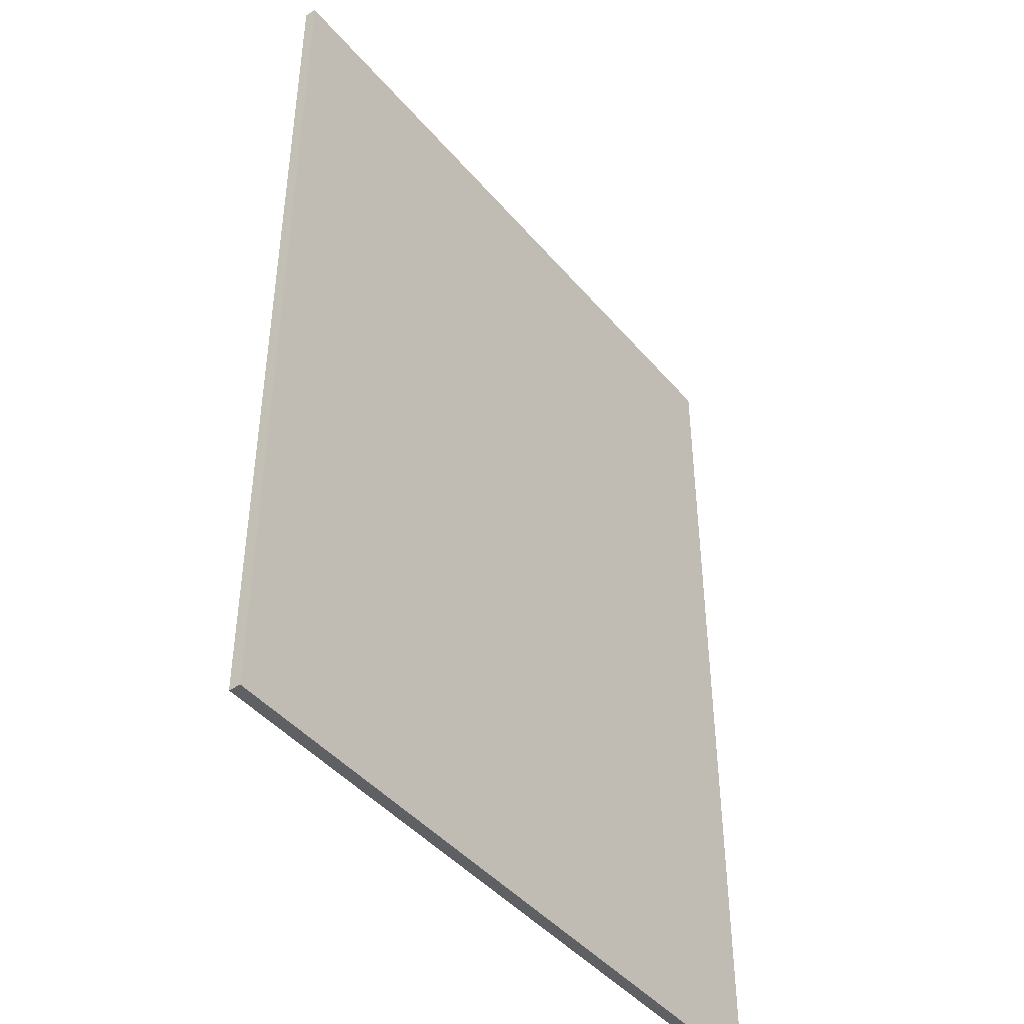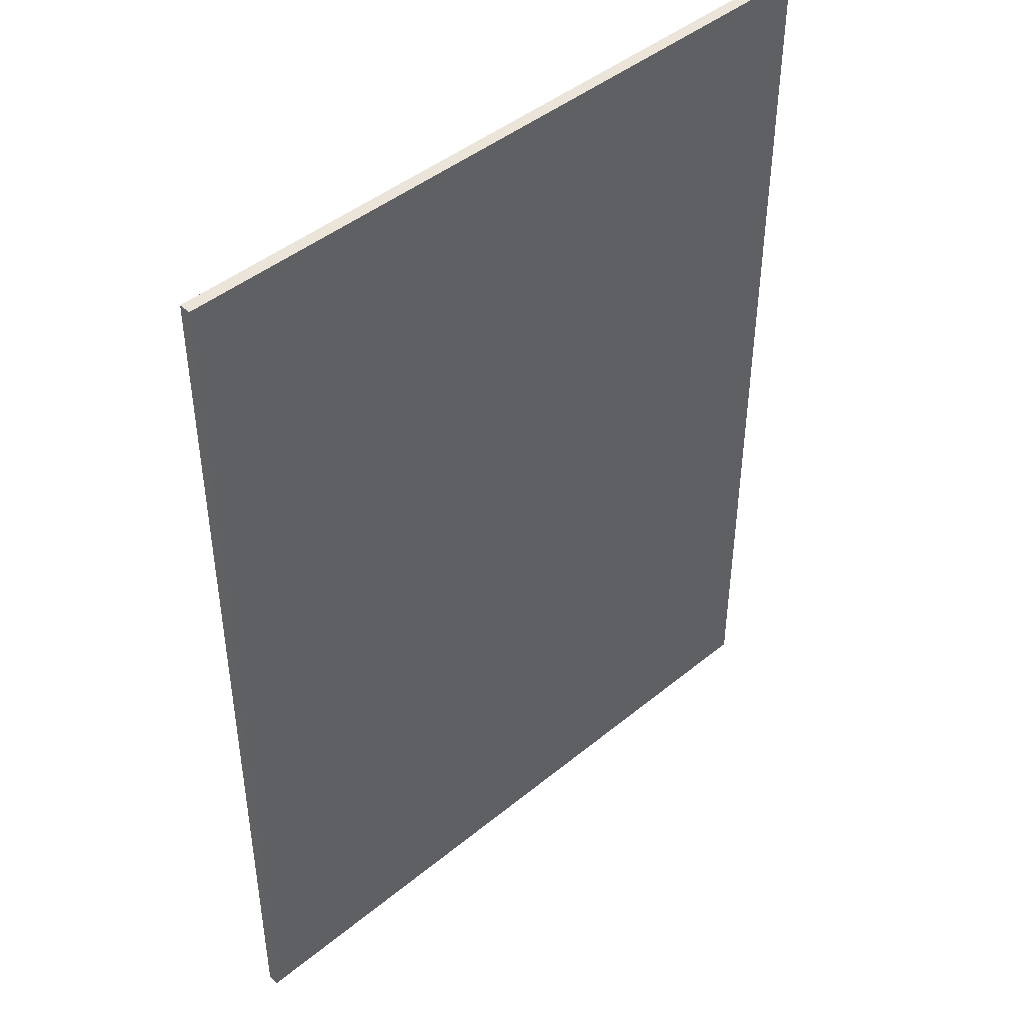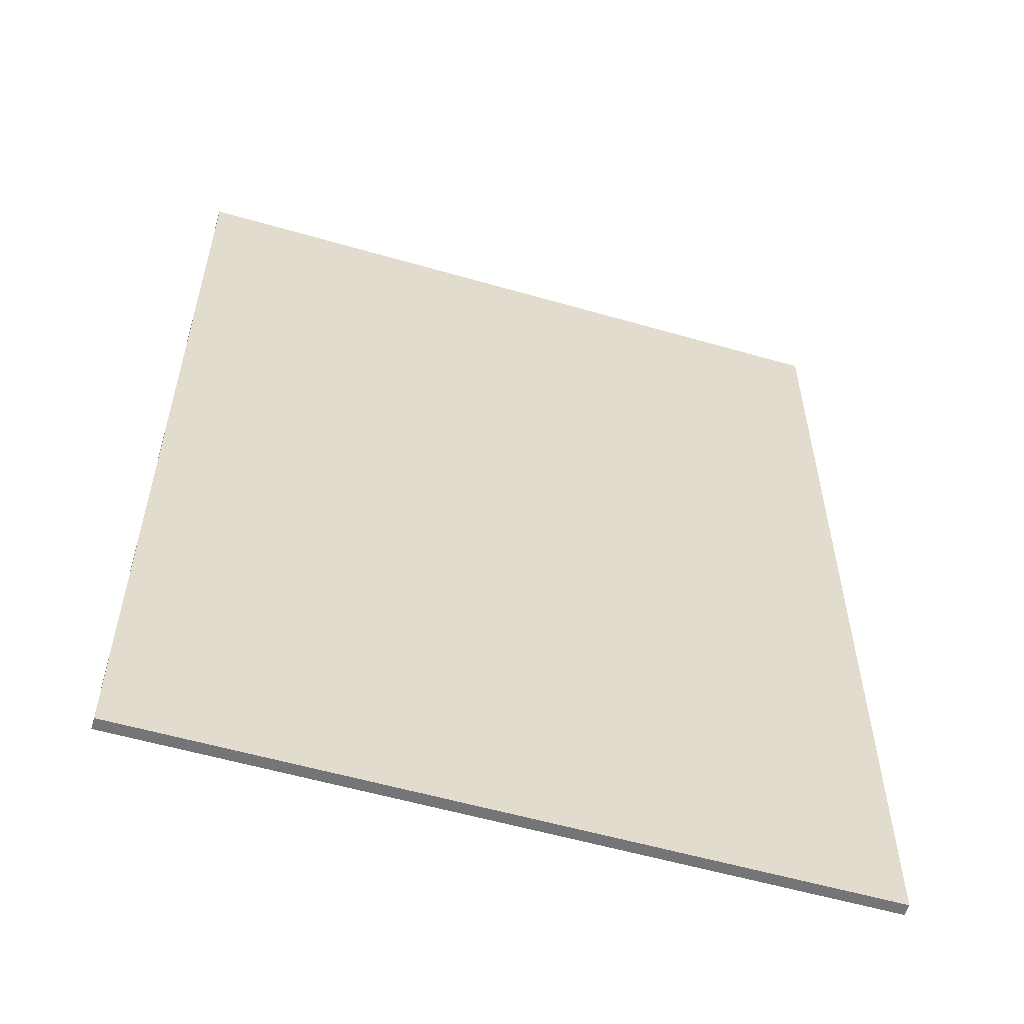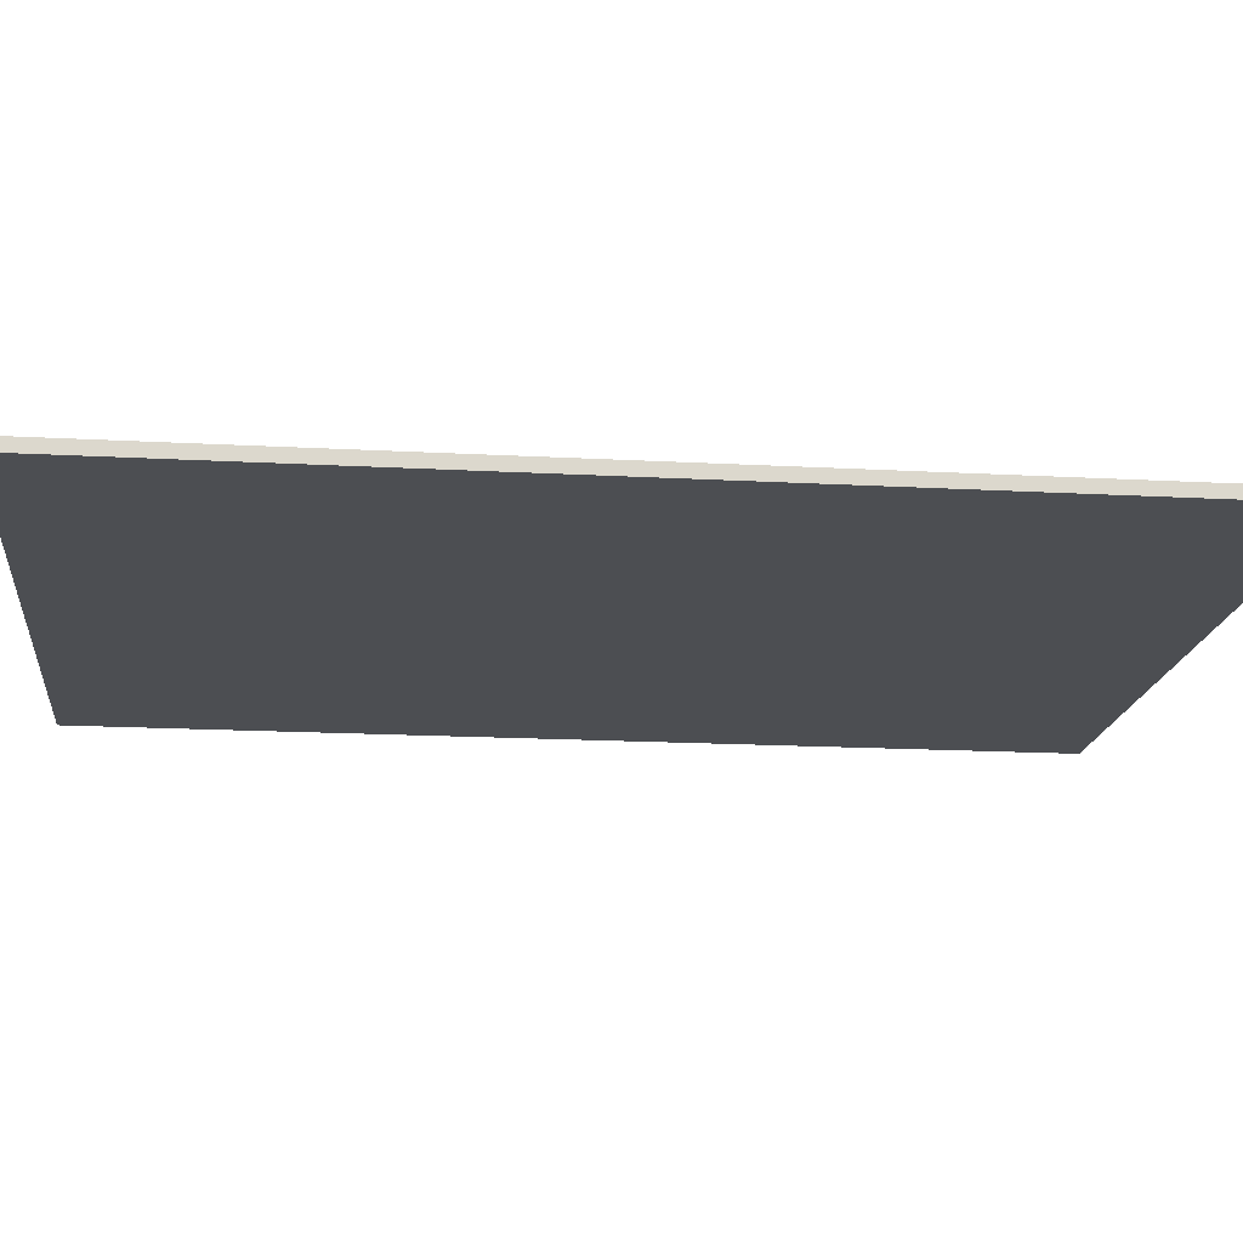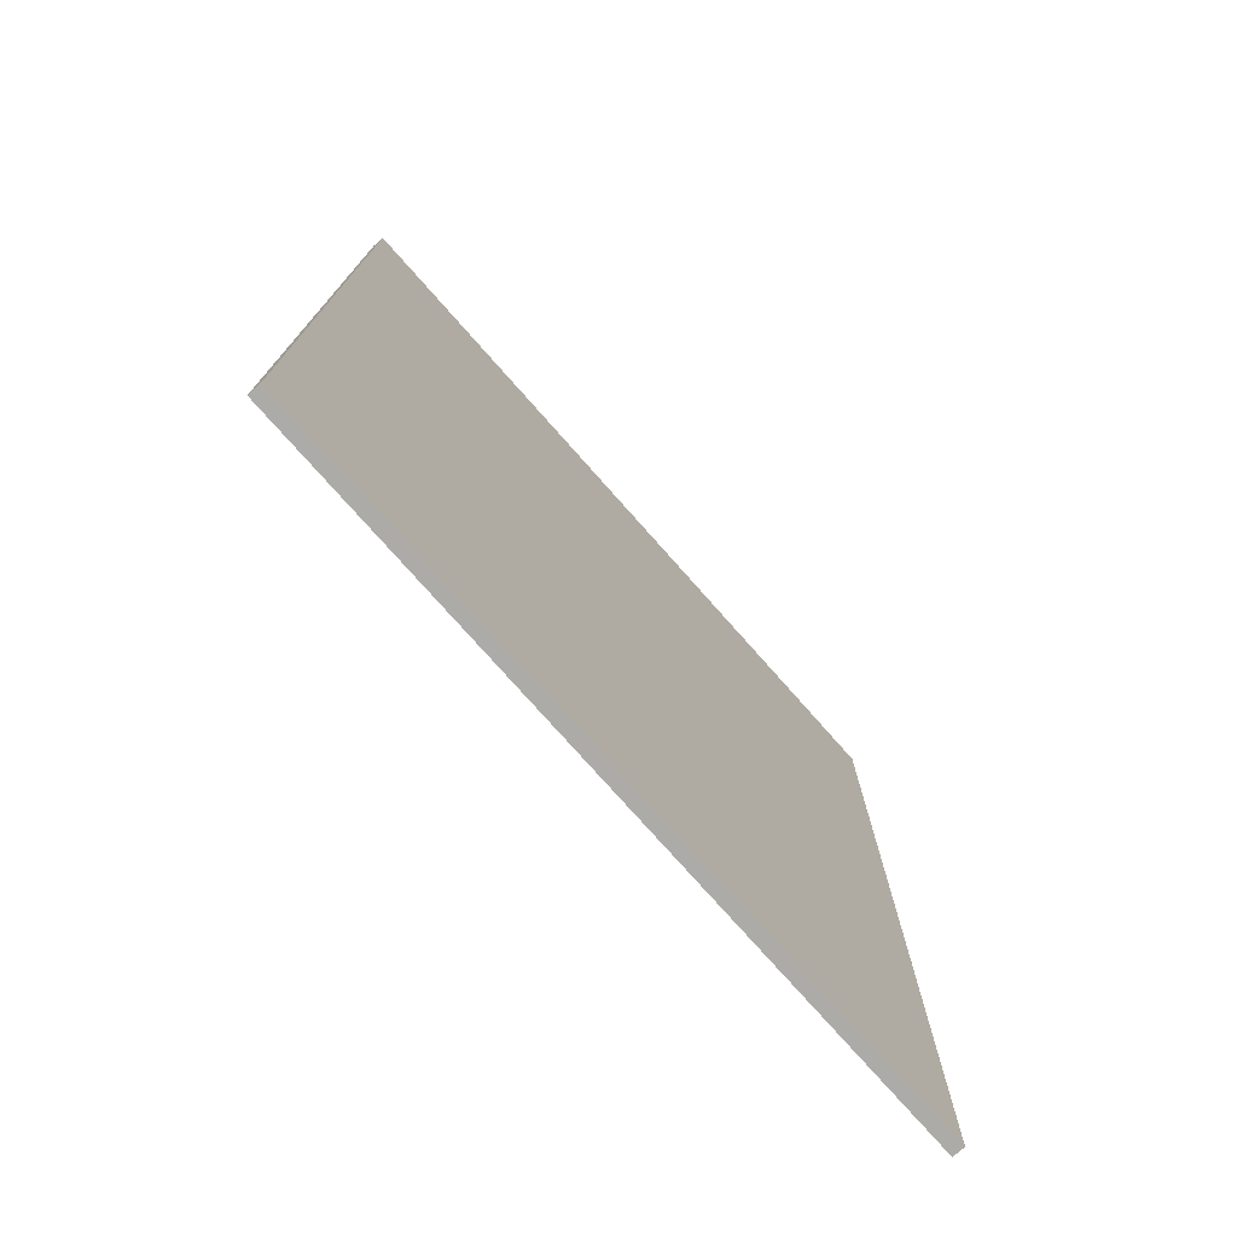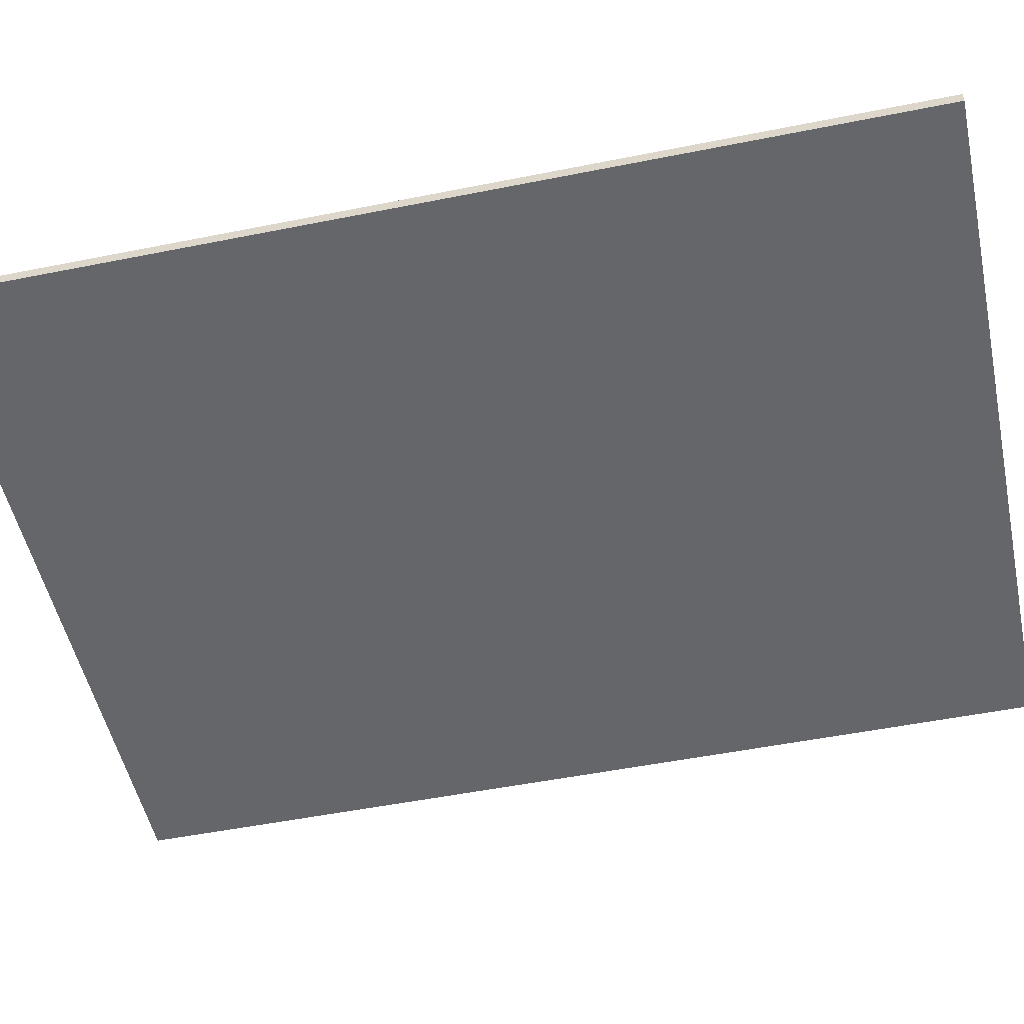
<metadata>
{"format":"obj","ext":"obj","renderer":"f3d","projection":"perspective","resolution":1024,"background":"white","views":[{"elev":-44.4,"azim":127.2,"up":"+Y"},{"elev":44.7,"azim":136.4,"up":"+Y"},{"elev":-56.6,"azim":163.2,"up":"+Y"},{"elev":-16.8,"azim":83.6,"up":"+Z"},{"elev":-76.3,"azim":-48.5,"up":"+Y"},{"elev":-51.8,"azim":-77.8,"up":"+Z"}]}
</metadata>
<code>
o Cube
v 0.9483 -1.247 -0.01566
v 0.9483 -1.247 0.01566
v -0.9483 -1.247 0.01566
v -0.9483 -1.247 -0.01566
v 0.9483 1.247 -0.01566
v 0.9483 1.247 0.01566
v -0.9483 1.247 0.01566
v -0.9483 1.247 -0.01566
g Cube_Cube_Texture
f 1 2 3 4
f 5 8 7 6
f 1 5 6 2
f 2 6 7 3
f 3 7 8 4
f 5 1 4 8

</code>
